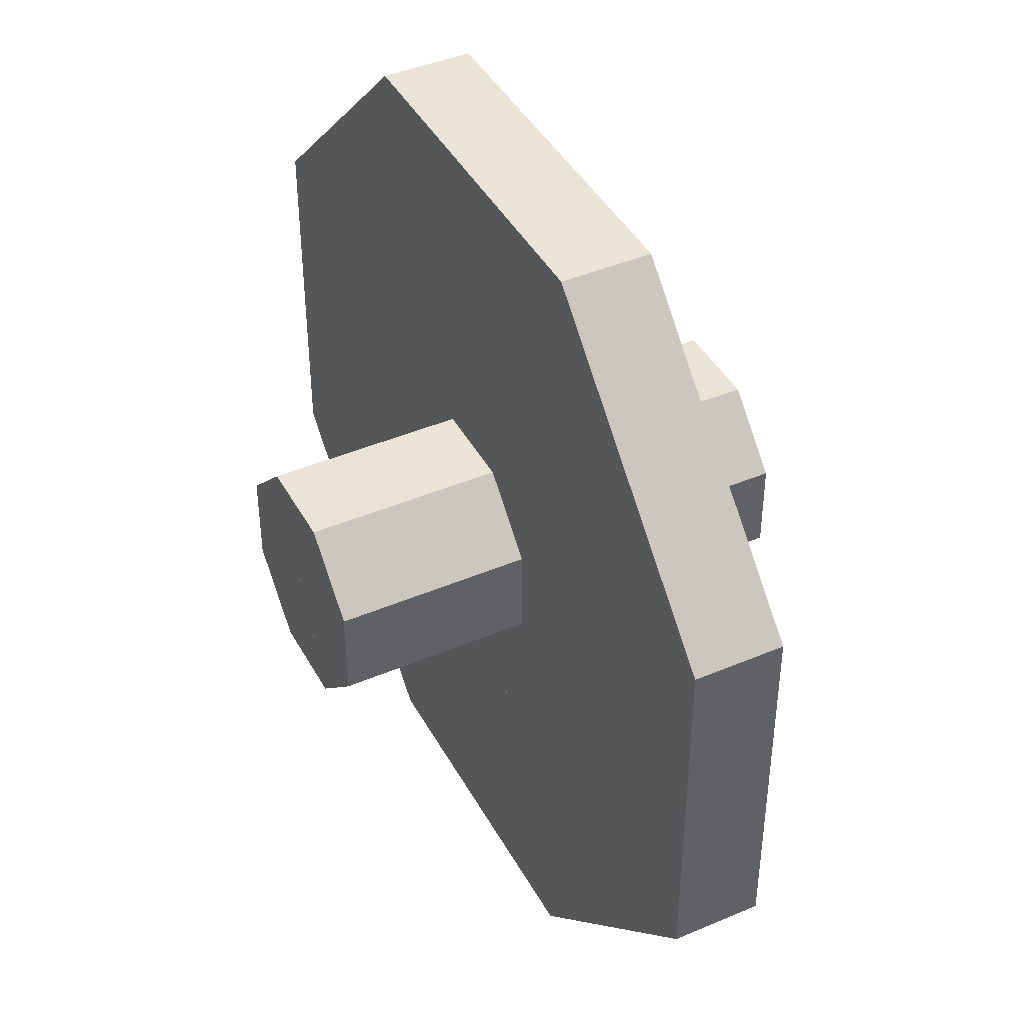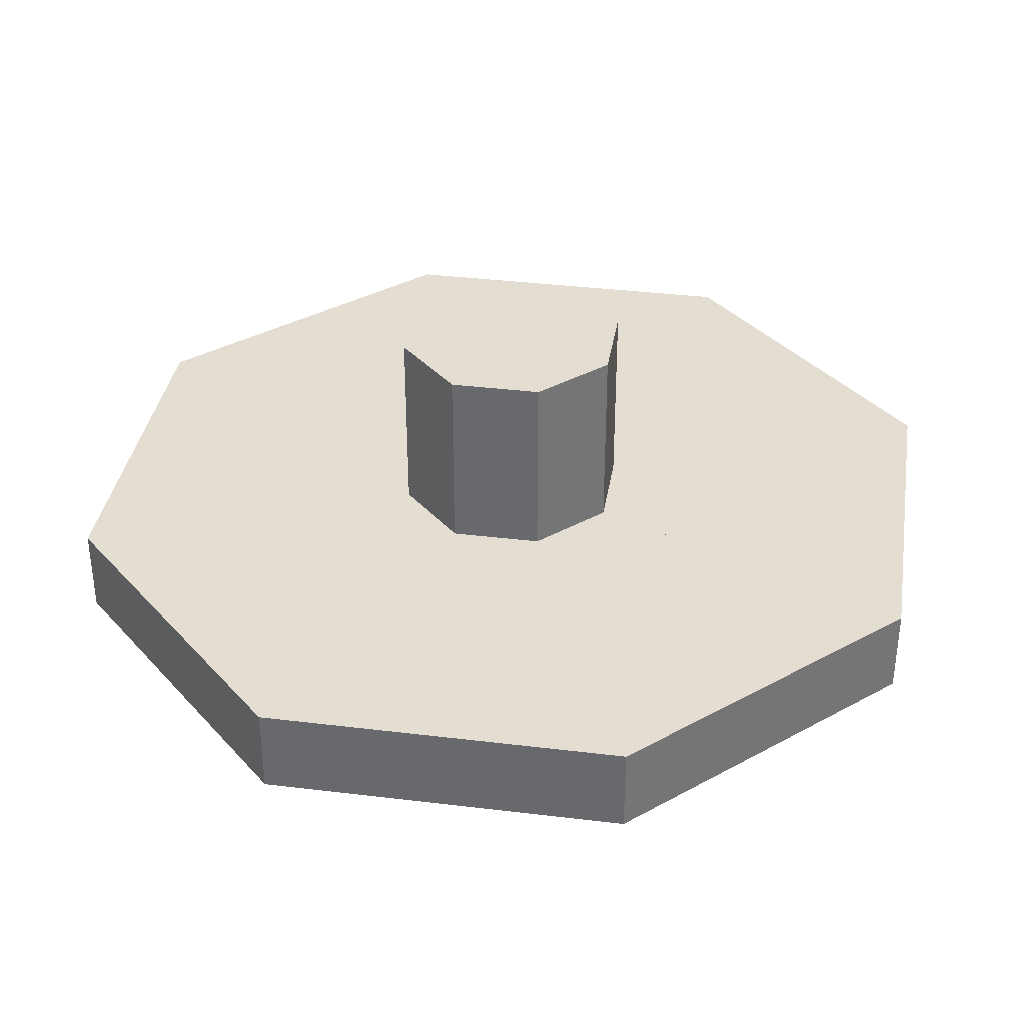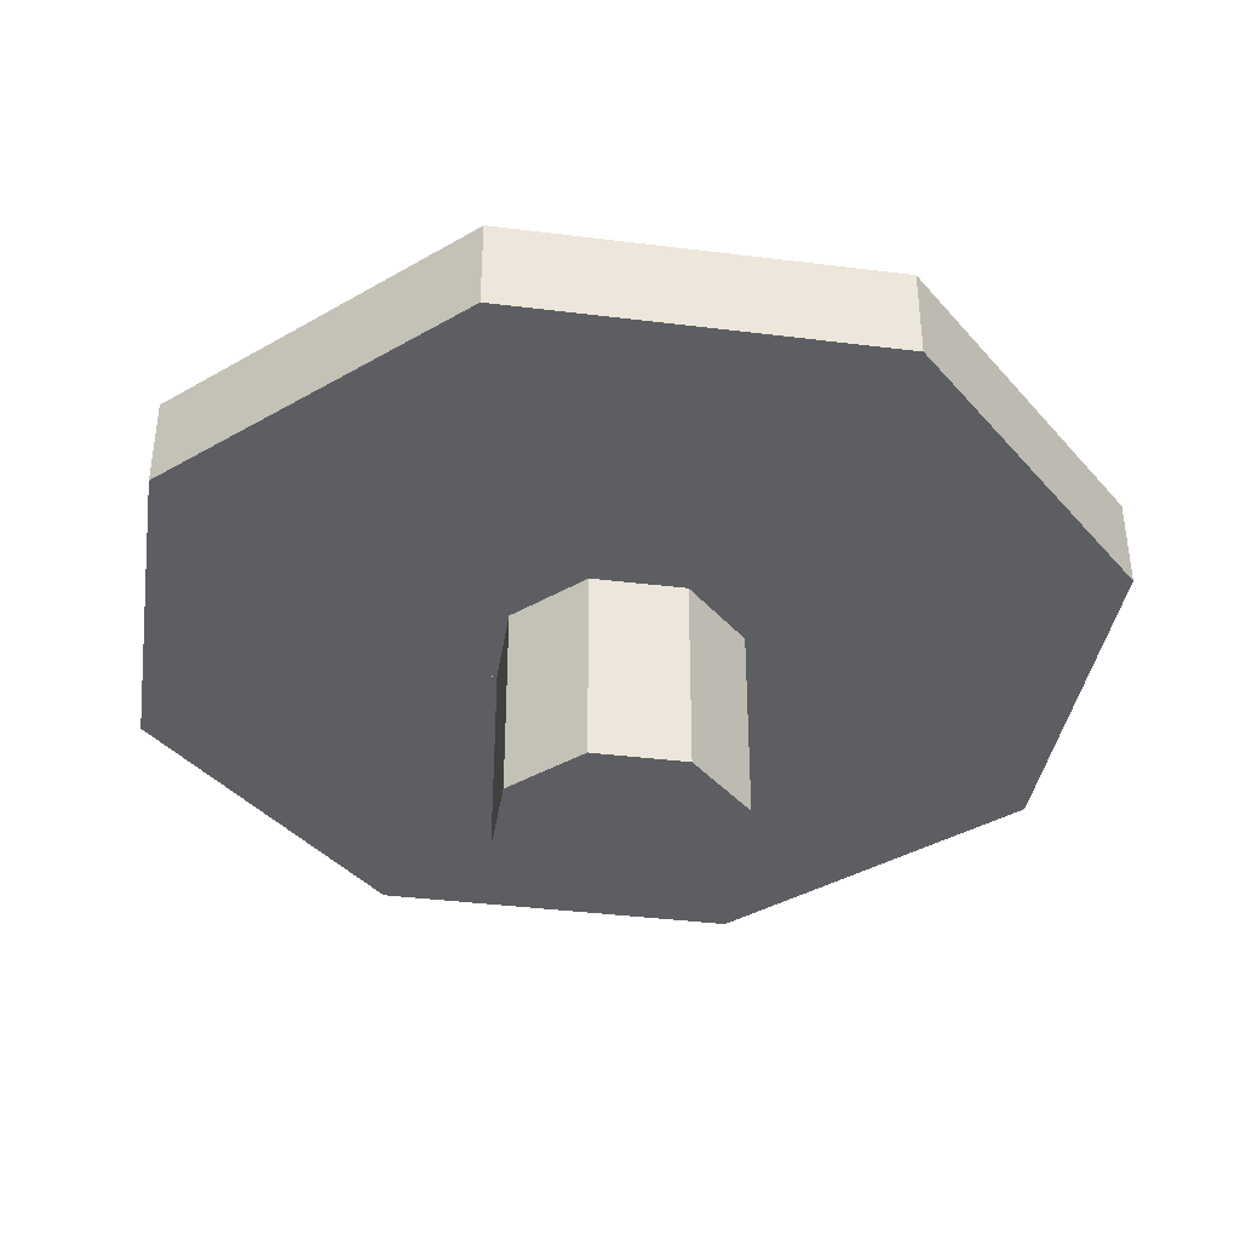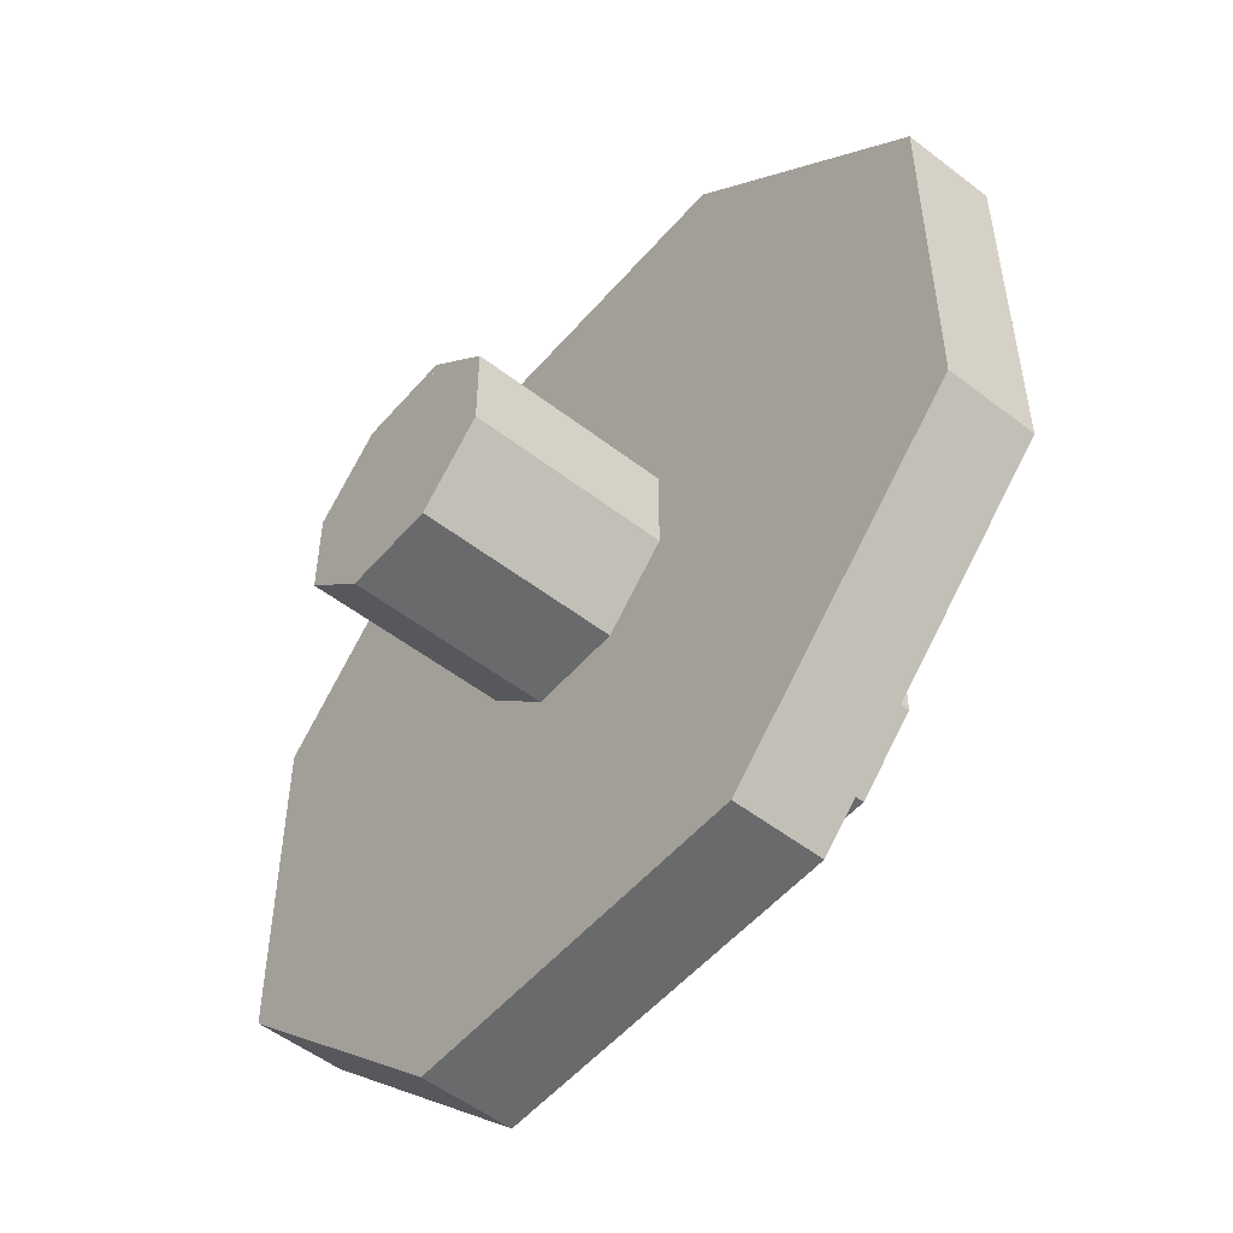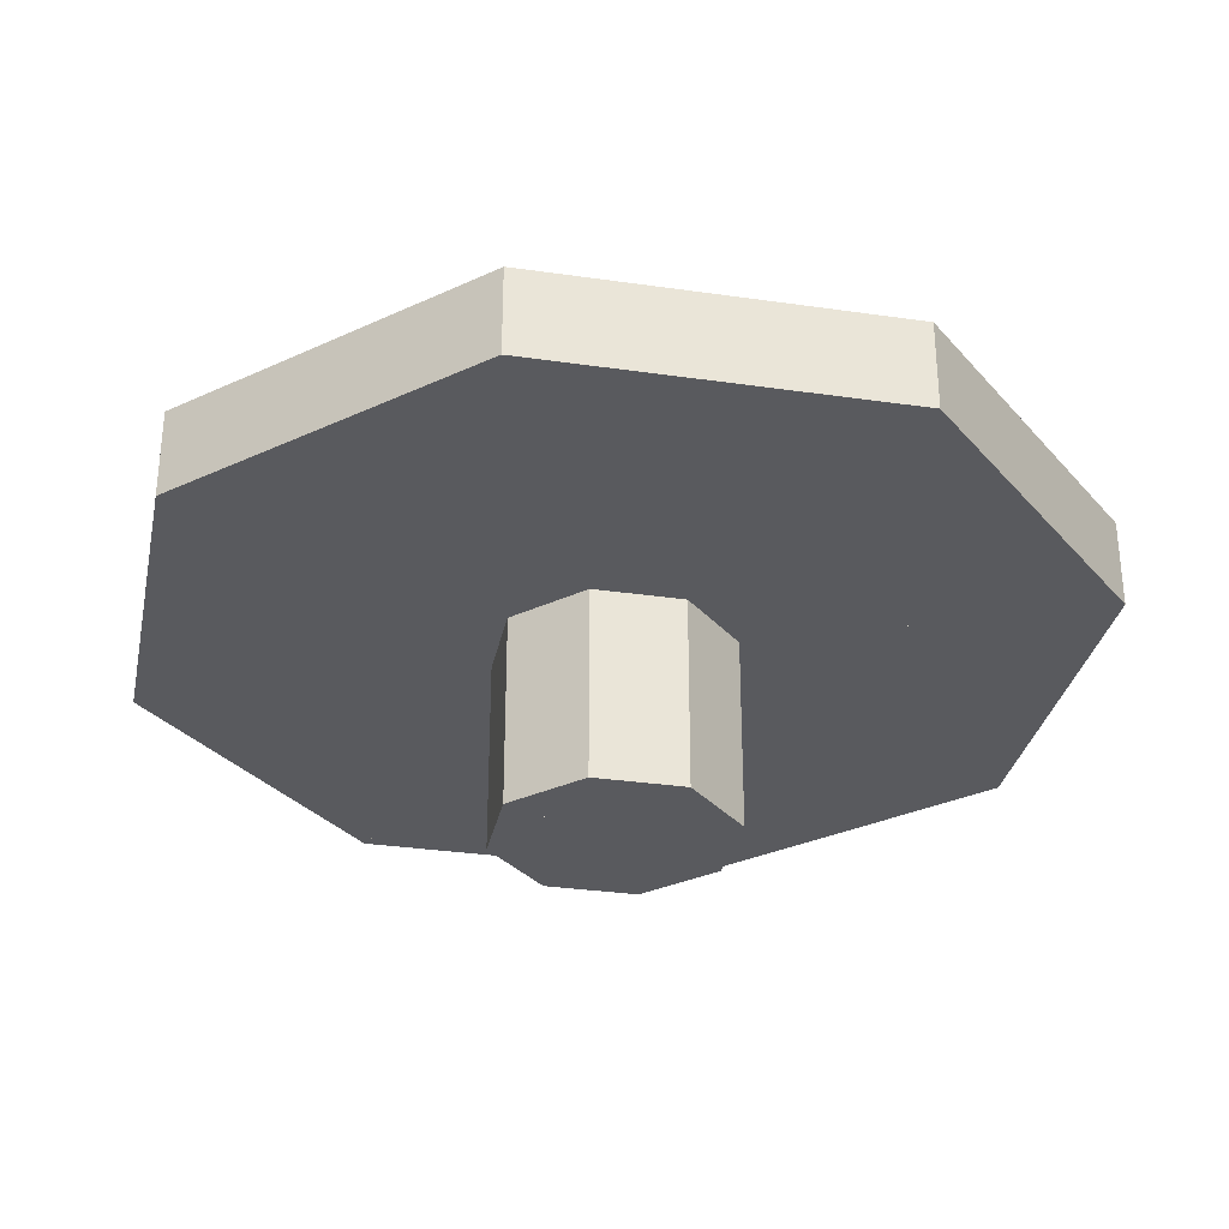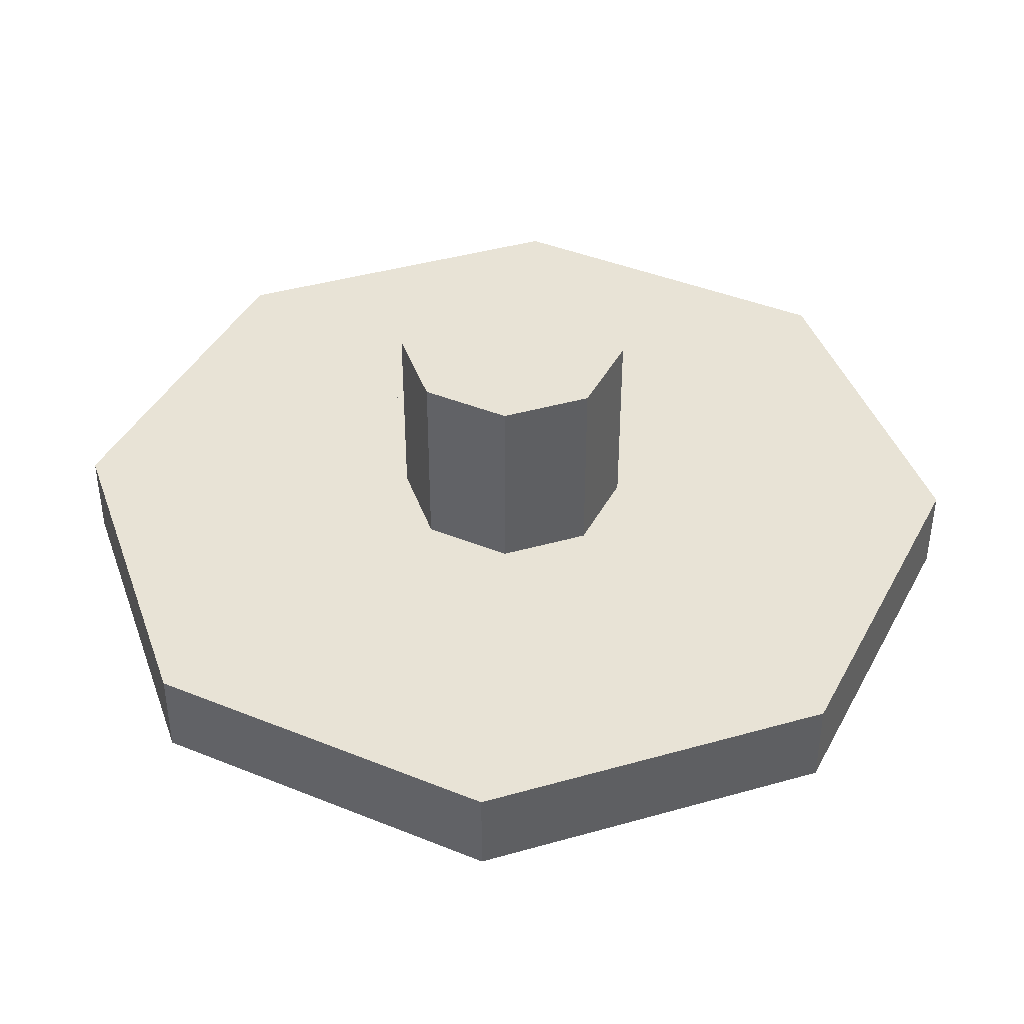
<metadata>
{"format":"obj","ext":"obj","renderer":"f3d","projection":"perspective","resolution":1024,"background":"white","views":[{"elev":42.7,"azim":-116.9,"up":"+Y"},{"elev":36.0,"azim":-125.9,"up":"+Z"},{"elev":-38.7,"azim":-8.9,"up":"+Z"},{"elev":-52.9,"azim":50.4,"up":"+Y"},{"elev":-31.6,"azim":33.4,"up":"+Z"},{"elev":41.6,"azim":-153.9,"up":"+Z"}]}
</metadata>
<code>
v -97.97 236.5 24
v 97.97 236.5 24
v 97.97 236.5 -24
v -97.97 236.5 -24
v 24.49 59.13 24
v -24.49 59.13 24
v -24.49 59.13 -24
v 24.49 59.13 -24
v 97.97 -236.5 24
v -97.97 -236.5 24
v -97.97 -236.5 -24
v 97.97 -236.5 -24
v -24.49 -59.13 24
v 24.49 -59.13 24
v 24.49 -59.13 -24
v -24.49 -59.13 -24
v -236.5 -97.97 24
v -236.5 97.97 24
v -236.5 97.97 -24
v -236.5 -97.97 -24
v -59.13 24.49 24
v -59.13 -24.49 24
v -59.13 -24.49 -24
v -59.13 24.49 -24
v 236.5 97.97 24
v 236.5 -97.97 24
v 236.5 -97.97 -24
v 236.5 97.97 -24
v 59.13 24.49 24
v 59.13 24.49 -24
v 59.13 -24.49 -24
v 59.13 -24.49 24
v 236.5 -97.97 24
v 97.97 -236.5 24
v 97.97 -236.5 -24
v 236.5 -97.97 -24
v 59.13 -24.49 24
v 59.13 -24.49 -24
v 24.49 -59.13 -24
v 24.49 -59.13 24
v 97.97 236.5 24
v 236.5 97.97 24
v 236.5 97.97 -24
v 97.97 236.5 -24
v 59.13 24.49 24
v 24.49 59.13 24
v 24.49 59.13 -24
v 59.13 24.49 -24
v -236.5 97.97 24
v -97.97 236.5 24
v -97.97 236.5 -24
v -236.5 97.97 -24
v -24.49 59.13 24
v -59.13 24.49 24
v -59.13 24.49 -24
v -24.49 59.13 -24
v -97.97 -236.5 24
v -236.5 -97.97 24
v -236.5 -97.97 -24
v -97.97 -236.5 -24
v -59.13 -24.49 24
v -24.49 -59.13 24
v -24.49 -59.13 -24
v -59.13 -24.49 -24
v 59.13 24.49 24
v 24.49 59.13 24
v 24.49 59.13 128
v 59.13 24.49 128
v 0 0 24
v 0 0 128
v 24.49 -59.13 24
v 59.13 -24.49 24
v 59.13 -24.49 128
v 24.49 -59.13 128
v 0 0 128
v 0 0 24
v -24.49 -59.13 128
v 0 0 128
v -59.13 -24.49 128
v -59.13 -24.49 24
v -24.49 -59.13 24
v 0 0 24
v -24.49 59.13 24
v -59.13 24.49 24
v -59.13 24.49 128
v -24.49 59.13 128
v 0 0 24
v 0 0 128
v -59.13 24.49 24
v -59.13 -24.49 24
v -59.13 -24.49 128
v -59.13 24.49 128
v 0 0 24
v 0 0 128
v -24.49 -59.13 24
v 24.49 -59.13 24
v 24.49 -59.13 128
v -24.49 -59.13 128
v 0 0 128
v 0 0 24
v 59.13 -24.49 24
v 59.13 24.49 24
v 59.13 24.49 128
v 59.13 -24.49 128
v 0 0 24
v 0 0 128
v 24.49 59.13 24
v -24.49 59.13 24
v -24.49 59.13 128
v 24.49 59.13 128
v 0 0 24
v 0 0 128
v -59.13 -24.49 -24
v -59.13 -24.49 -128
v -24.49 -59.13 -128
v -24.49 -59.13 -24
v 0 0 -24
v 0 0 -128
v -59.13 24.49 -24
v -59.13 24.49 -128
v -59.13 -24.49 -128
v -59.13 -24.49 -24
v 0 0 -24
v 0 0 -128
v -24.49 59.13 -24
v -24.49 59.13 -128
v -59.13 24.49 -128
v -59.13 24.49 -24
v 0 0 -128
v 0 0 -24
v 24.49 59.13 -24
v 24.49 59.13 -128
v -24.49 59.13 -128
v -24.49 59.13 -24
v 0 0 -128
v 0 0 -24
v 59.13 24.49 -24
v 59.13 24.49 -128
v 24.49 59.13 -128
v 24.49 59.13 -24
v 0 0 -128
v 0 0 -24
v 59.13 -24.49 -24
v 59.13 -24.49 -128
v 59.13 24.49 -128
v 59.13 24.49 -24
v 0 0 -128
v 0 0 -24
v 24.49 -59.13 -24
v 24.49 -59.13 -128
v 59.13 -24.49 -128
v 59.13 -24.49 -24
v 0 0 -24
v 0 0 -128
v -24.49 -59.13 -24
v -24.49 -59.13 -128
v 24.49 -59.13 -128
v 24.49 -59.13 -24
v 0 0 -24
v 0 0 -128
v -24.49 59.13 -24
v -59.13 24.49 -24
v -59.13 24.49 24
v -24.49 59.13 24
v 0 0 -24
v 0 0 24
v -59.13 24.49 -24
v -59.13 -24.49 -24
v -59.13 -24.49 24
v -59.13 24.49 24
v 0 0 -24
v 0 0 24
v -59.13 -24.49 -24
v -24.49 -59.13 -24
v -24.49 -59.13 24
v -59.13 -24.49 24
v 0 0 24
v 0 0 -24
v -24.49 -59.13 -24
v 24.49 -59.13 -24
v 24.49 -59.13 24
v -24.49 -59.13 24
v 0 0 24
v 0 0 -24
v 24.49 -59.13 -24
v 59.13 -24.49 -24
v 59.13 -24.49 24
v 24.49 -59.13 24
v 0 0 24
v 0 0 -24
v 59.13 -24.49 -24
v 59.13 24.49 -24
v 59.13 24.49 24
v 59.13 -24.49 24
v 0 0 -24
v 0 0 24
v 59.13 24.49 -24
v 24.49 59.13 -24
v 24.49 59.13 24
v 59.13 24.49 24
v 0 0 -24
v 0 0 24
v 24.49 59.13 -24
v -24.49 59.13 -24
v -24.49 59.13 24
v 24.49 59.13 24
v 0 0 -24
v 0 0 24
o Object4
f 25 26 27 28
f 29 30 31 32
f 29 32 26 25
f 31 30 28 27
f 25 28 30 29
f 27 26 32 31
o Object09101415
f 71 72 73 74
f 74 73 75
f 72 71 76
f 95 96 97 98
f 98 97 99
f 100 96 95
f 95 98 99 100
f 101 102 103 104
f 102 101 105
f 104 103 106
f 65 66 67 68
f 66 65 69
f 68 67 70
f 69 70 67 66
o Object8
f 57 58 59 60
f 61 62 63 64
f 62 61 58 57
f 64 63 60 59
f 59 58 61 64
f 57 60 63 62
o Object1
f 1 2 3 4
f 5 6 7 8
f 6 5 2 1
f 8 7 4 3
f 3 2 5 8
f 1 4 7 6
o Object02122232428293031
f 143 144 145 146
f 145 144 147
f 149 150 151 152
f 151 150 154
f 155 156 157 158
f 160 157 156
f 156 155 159 160
f 137 138 139 140
f 139 138 141
f 140 139 141 142
f 191 192 193 194
f 194 193 196
f 197 198 199 200
f 200 199 202
f 201 202 199 198
f 179 180 181 182
f 181 183 182
f 179 182 183 184
f 185 186 187 188
f 188 187 189
o Object017181920
f 113 114 115 116
f 117 113 116
f 118 115 114
f 116 115 118 117
f 119 120 121 122
f 123 119 122
f 124 121 120
f 125 126 127 128
f 126 129 127
f 130 125 128
f 131 132 133 134
f 133 132 135
f 131 134 136
f 136 135 132 131
o Object2
f 9 10 11 12
f 13 14 15 16
f 14 13 10 9
f 16 15 12 11
f 11 10 13 16
f 9 12 15 14
o Object7
f 49 50 51 52
f 53 54 55 56
f 54 53 50 49
f 56 55 52 51
f 51 50 53 56
f 49 52 55 54
o Object3
f 17 18 19 20
f 21 22 23 24
f 22 21 18 17
f 24 23 20 19
f 19 18 21 24
f 17 20 23 22
o Object6
f 41 42 43 44
f 45 46 47 48
f 46 45 42 41
f 48 47 44 43
f 43 42 45 48
f 41 44 47 46
o Object5
f 33 34 35 36
f 37 38 39 40
f 37 40 34 33
f 39 38 36 35
f 35 34 40 39
f 33 36 38 37
o Object01112131625262732
f 167 168 169 170
f 167 171 168
f 173 174 175 176
f 178 174 173
f 175 174 178 177
f 161 162 163 164
f 162 161 165
f 203 204 205 206
f 204 203 207
f 208 207 203 206
f 83 84 85 86
f 88 86 85
f 107 108 109 110
f 110 109 112
f 112 111 107 110
f 77 78 79
f 80 81 77 79
f 82 78 77 81
f 89 90 91 92
f 94 92 91

</code>
